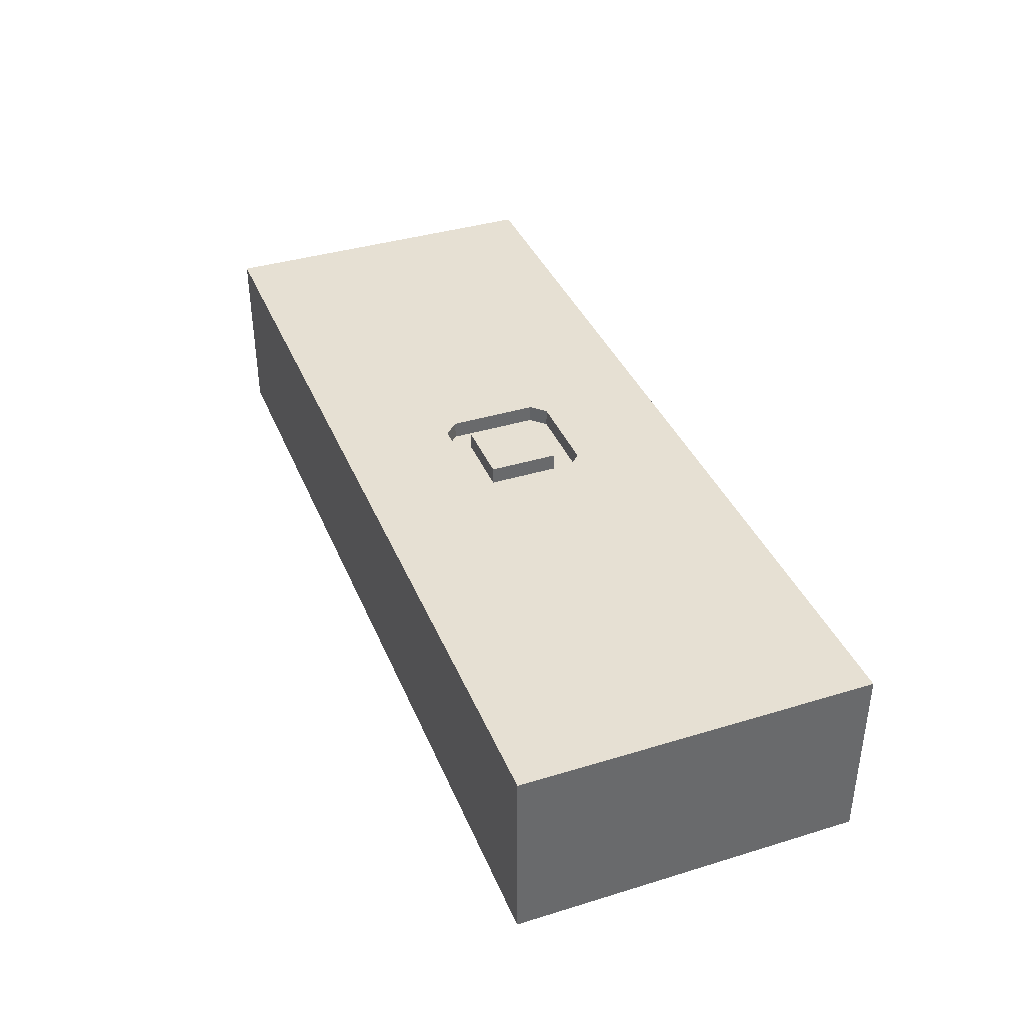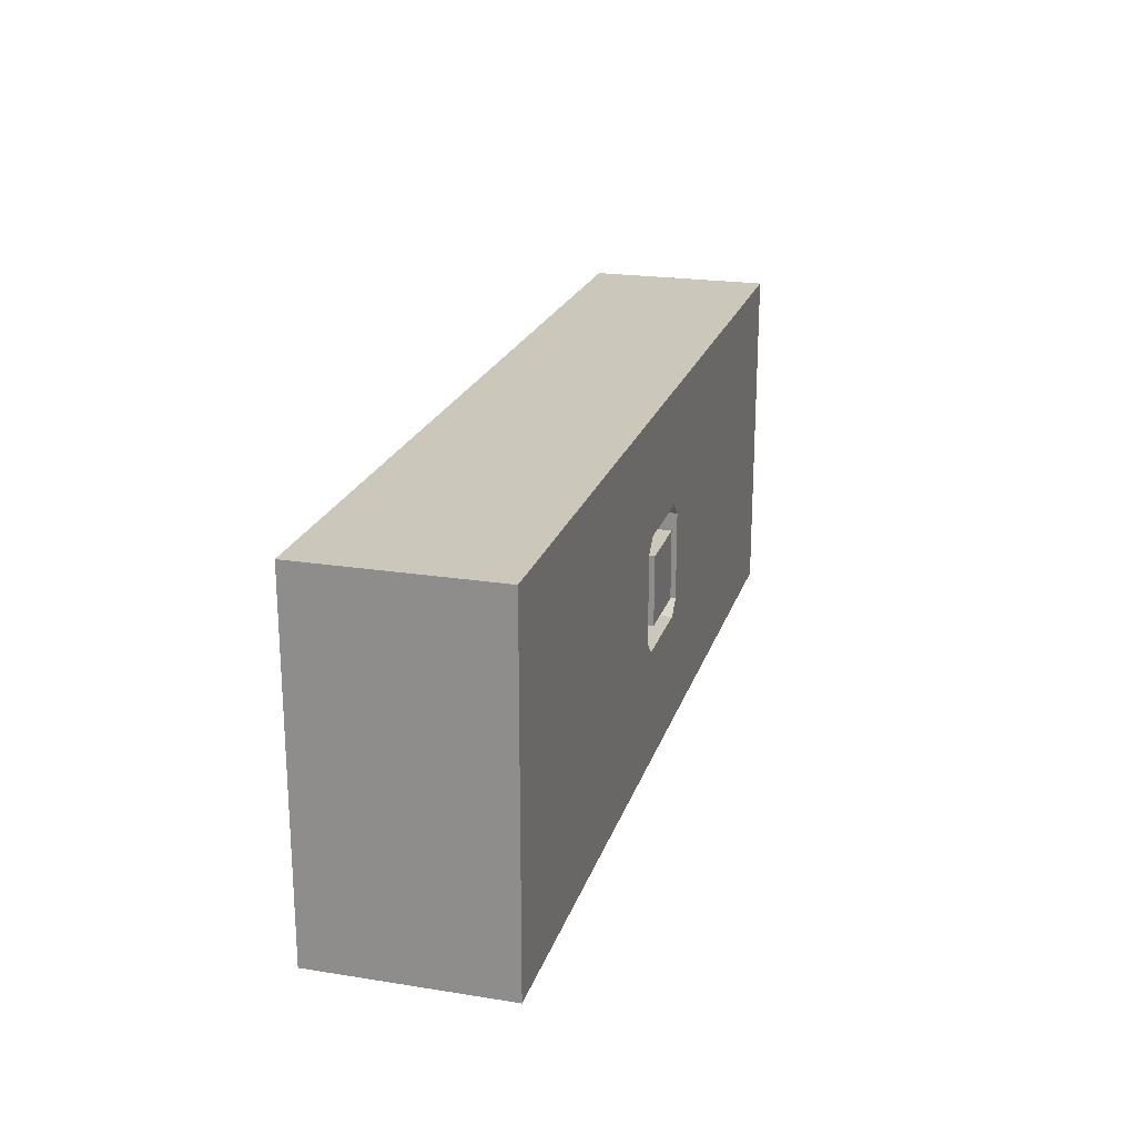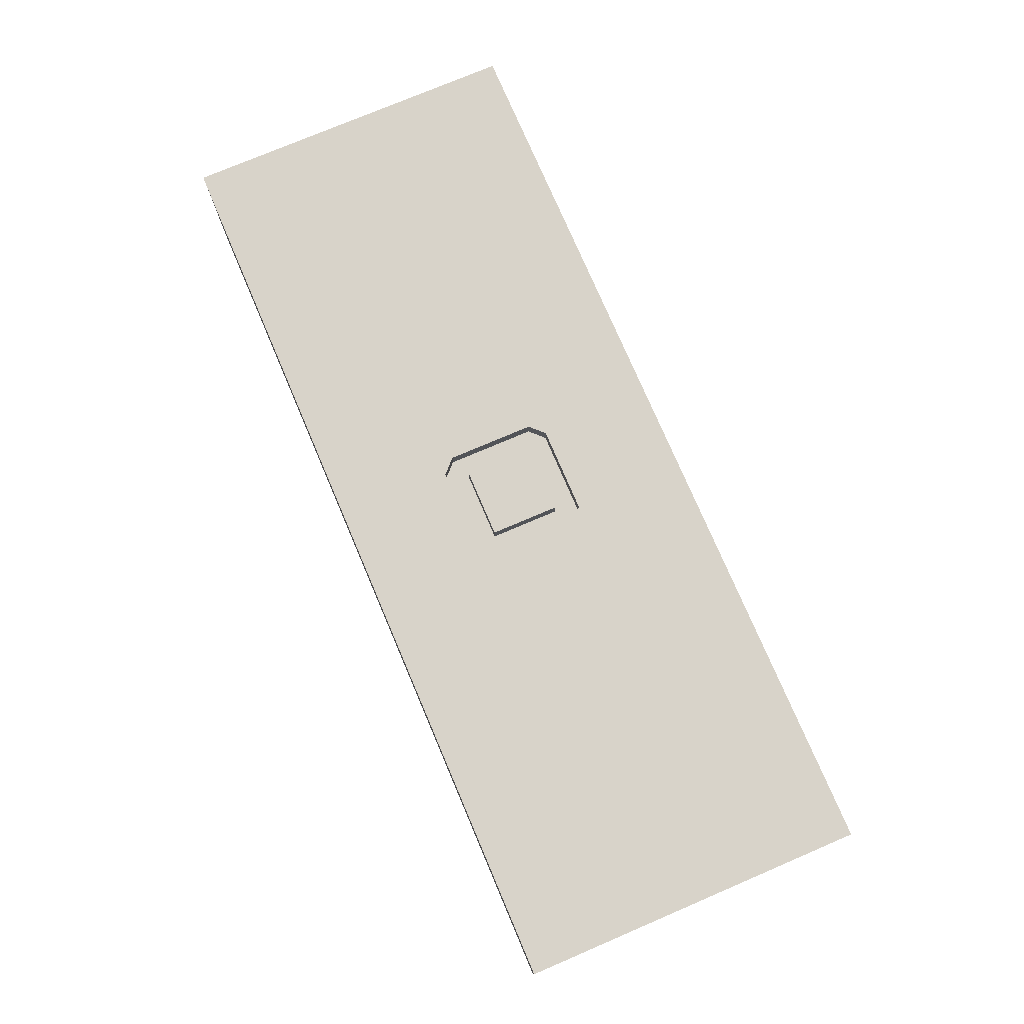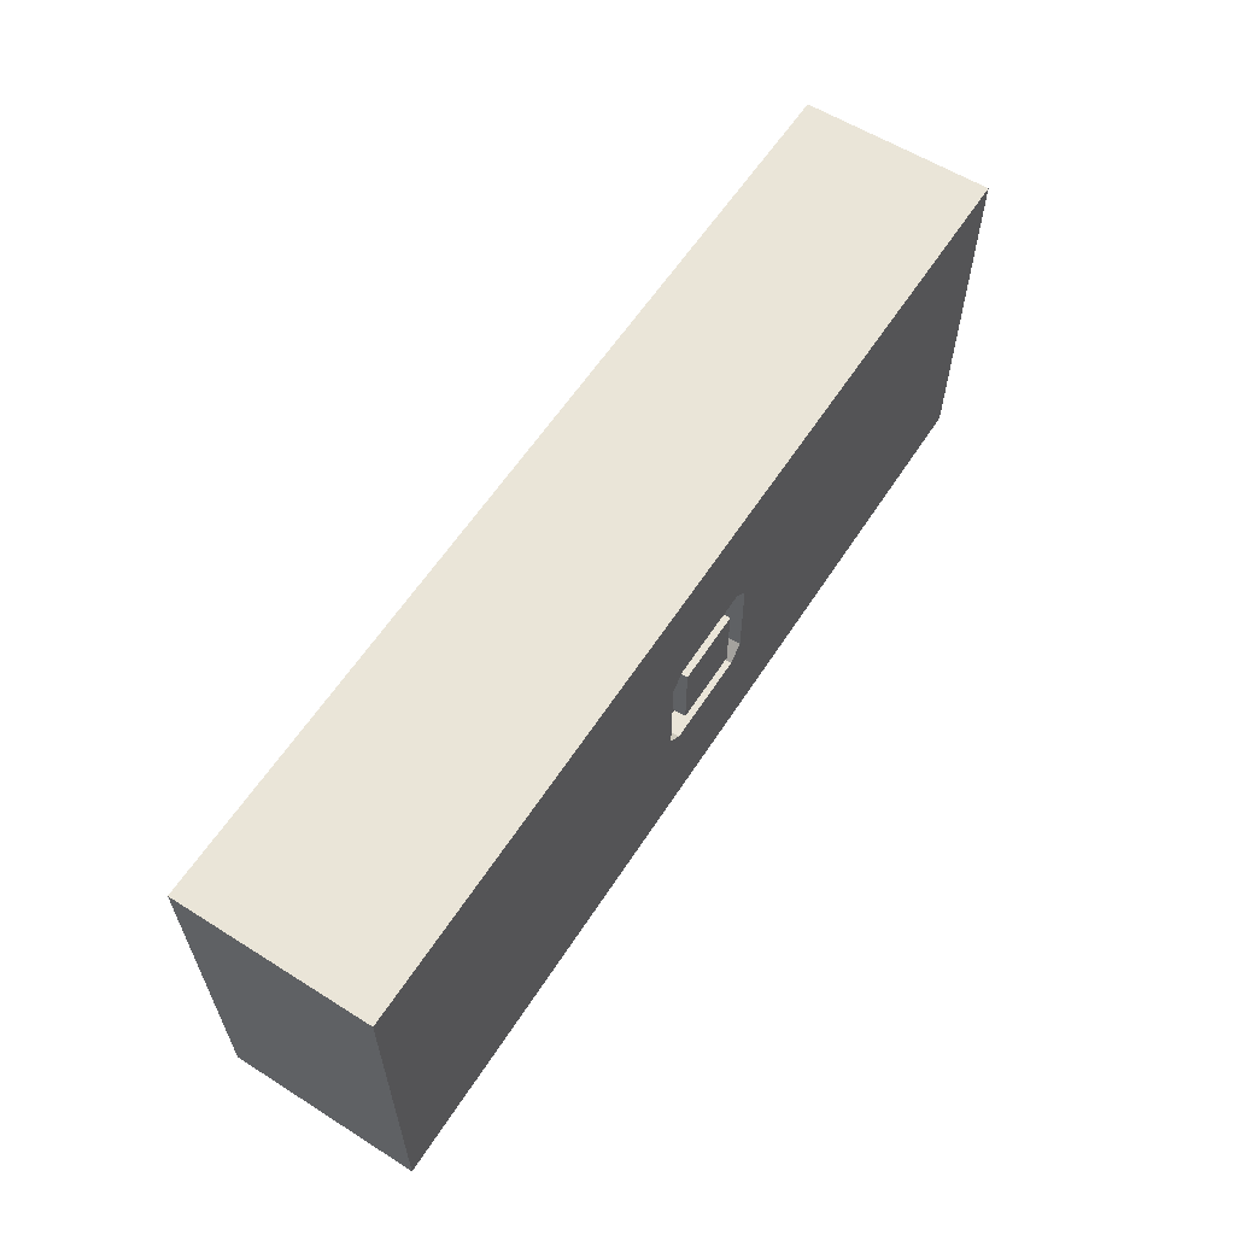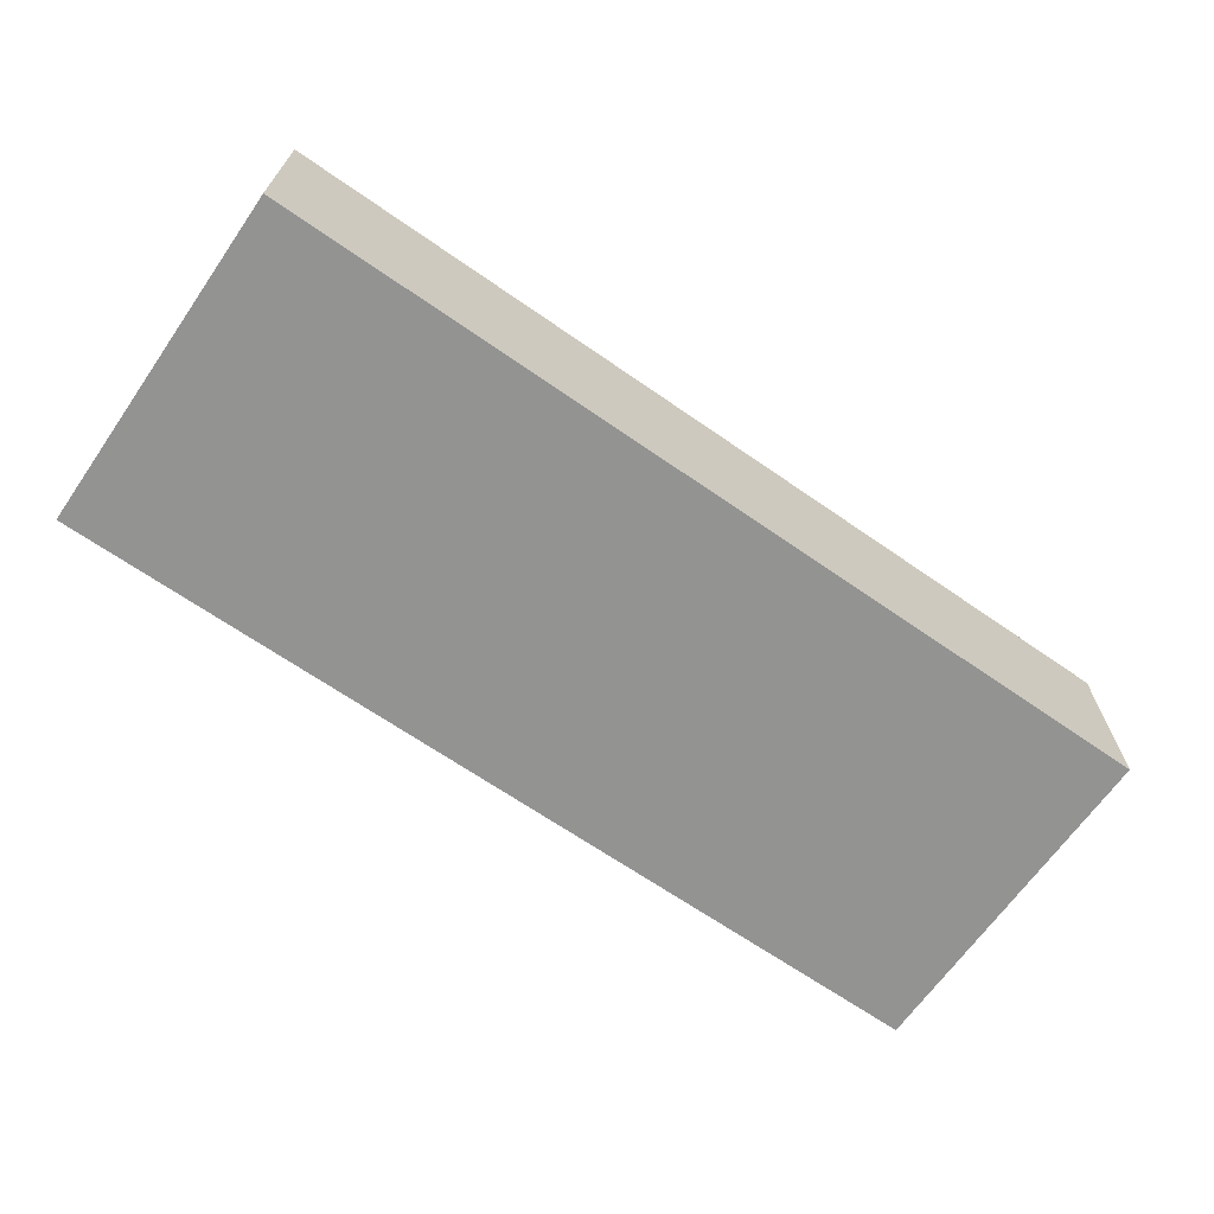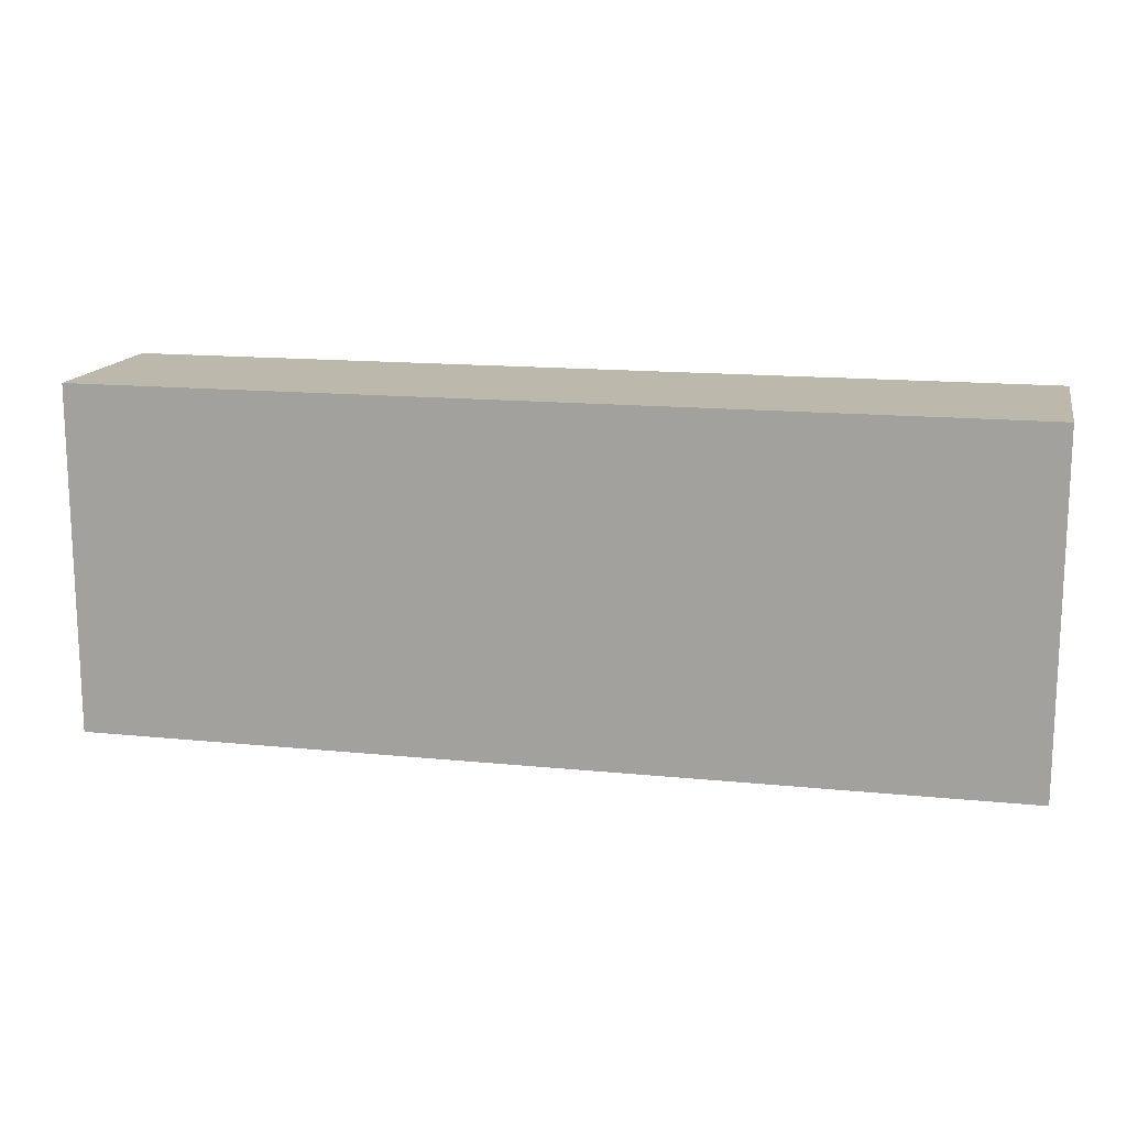
<metadata>
{"format":"obj","ext":"obj","renderer":"f3d","projection":"perspective","resolution":1024,"background":"white","views":[{"elev":38.3,"azim":68.9,"up":"+Z"},{"elev":21.6,"azim":-74.4,"up":"+Y"},{"elev":75.9,"azim":66.9,"up":"+Z"},{"elev":59.4,"azim":-57.2,"up":"+Y"},{"elev":-66.7,"azim":-34.9,"up":"+Z"},{"elev":14.8,"azim":-167.7,"up":"+Y"}]}
</metadata>
<code>
v 359.5 38.51 80
v 78.06 150 38.85
v 369.5 0 54.65
v 0 55.8 80
v 358.6 114.3 0
v 400 0 40.06
v 169.3 0 39.48
v 218.3 0 39.84
v 67.13 47.86 80
v 318 32.95 80
v 242.8 150 39.77
v 364.2 34.29 0
v 357.9 73.64 0
v 400 115 33.18
v 44.79 35.19 0
v 220.7 47.75 0
v 271.8 48.63 0
v 185 91.48 0
v 0 75.02 41.3
v 196.3 0 0
v 278.6 59.31 80
v 367.2 75.2 80
v 176.8 37.83 0
v 347.8 114.4 80
v 104.6 150 80
v 364.2 0 27.49
v 326.3 70.78 80
v 275.2 150 0
v 339.7 0 80
v 130.5 150 34.05
v 345.1 0 0
v 322.9 42.61 0
v 90.46 0 0
v 400 96.64 0
v 343.2 150 80
v 215 60 80
v 309.2 97.07 0
v 0 0 39.98
v 83.3 100.4 80
v 400 150 80
v 0 150 48.48
v 215 60 72.5
v 400 150 46.41
v 185 90 72.5
v 159 150 80
v 130.8 103.1 0
v 39.54 0 0
v 215 90 72.5
v 123.5 57.98 80
v 194.9 0 80
v 255.9 150 80
v 64.17 0 39.56
v 225 56 72.5
v 162.8 150 0
v 185 60 72.5
v 363.9 150 40.92
v 225 94 80
v 244.2 0 0
v 38.78 93.96 0
v 185 90 80
v 87.17 118.4 0
v 48 150 80
v 225 94 72.5
v 118.6 0 39.84
v 400 29.65 40.06
v 308.3 150 80
v 308.6 0 44.96
v 175 94 80
v 187.2 150 38.97
v 281.6 0 80
v 0 29.9 40.21
v 129.1 110.5 80
v 342.1 0 45.94
v 32.79 91.53 80
v 175 56 80
v 216.5 150 0
v 400 51.52 0
v 175 94 72.5
v 94.11 150 0
v 93.98 0 80
v 0 96.98 0
v 207.5 150 80
v 400 150 0
v 0 150 0
v 55.71 150 0
v 400 0 0
v 400 104.4 80
v 0 0 0
v 0 97.94 80
v 0 0 80
v 0 150 80
v 400 0 80
v 219 100 72.5
v 219 100 80
v 330.8 0 23.68
v 225 56 80
v 121.1 150 0
v 400 74.69 38.87
v 219 50 80
v 0 55.17 0
v 0 120 41.63
v 175 56 72.5
v 335.8 150 0
v 136.4 49.3 0
v 181 50 72.5
v 264 0 40.8
v 303.6 150 45.81
v 181 100 72.5
v 298.2 0 0
v 88.07 66.66 0
v 36.35 150 33.47
v 400 53.73 80
v 219 50 72.5
v 246.4 97.49 0
v 42.72 0 80
v 181 50 80
v 148 0 0
v 215 90 80
v 185 60 80
v 233.8 0 80
v 150.9 0 80
v 28.53 39.04 80
v 181 100 80
v 290.3 106.4 80
f 92 1 29
f 29 1 10
f 112 22 1
f 79 2 30
f 99 120 96
f 26 73 95
f 90 122 4
f 27 1 22
f 83 34 5
f 13 5 34
f 20 117 23
f 115 52 80
f 49 9 80
f 92 65 112
f 112 87 22
f 66 24 35
f 52 38 47
f 110 33 15
f 115 80 9
f 92 6 65
f 97 46 61
f 91 62 41
f 67 70 106
f 70 67 29
f 28 103 37
f 19 100 71
f 111 62 2
f 121 75 49
f 104 46 18
f 13 77 12
f 13 37 5
f 77 13 34
f 34 98 77
f 47 88 15
f 83 14 34
f 79 97 61
f 121 7 50
f 65 77 98
f 61 59 85
f 15 100 59
f 54 69 76
f 122 115 9
f 52 64 80
f 117 33 104
f 100 19 81
f 28 37 114
f 50 8 120
f 23 18 16
f 54 18 46
f 89 19 4
f 104 110 46
f 120 106 70
f 106 109 67
f 64 52 33
f 27 24 124
f 82 94 51
f 114 16 18
f 8 58 106
f 22 87 24
f 86 6 26
f 35 24 40
f 111 41 62
f 31 86 26
f 83 43 14
f 109 31 95
f 92 112 1
f 103 28 107
f 97 30 54
f 60 119 118
f 33 117 64
f 35 40 56
f 63 57 93
f 91 101 89
f 77 65 86
f 57 21 124
f 36 119 42
f 49 39 9
f 81 84 59
f 59 61 110
f 99 116 50
f 122 74 4
f 44 48 108
f 93 48 63
f 66 35 107
f 48 44 118
f 27 10 1
f 53 63 48
f 93 108 48
f 3 73 26
f 36 118 119
f 119 60 55
f 73 29 67
f 91 41 101
f 20 7 117
f 123 108 94
f 69 54 30
f 82 51 11
f 31 12 86
f 78 108 68
f 123 68 108
f 101 19 89
f 89 74 91
f 75 121 116
f 12 32 13
f 98 112 65
f 6 92 3
f 40 24 87
f 109 106 58
f 78 44 108
f 80 121 49
f 89 4 74
f 11 51 107
f 45 72 123
f 60 118 44
f 85 111 2
f 37 13 32
f 74 9 39
f 110 15 59
f 96 21 57
f 14 87 98
f 71 4 19
f 70 29 10
f 79 61 85
f 102 78 75
f 39 62 74
f 44 55 60
f 46 110 61
f 45 123 82
f 105 55 102
f 45 82 69
f 124 21 27
f 32 17 37
f 102 75 105
f 58 17 109
f 68 49 75
f 72 49 68
f 96 120 21
f 83 5 103
f 2 25 30
f 94 93 57
f 116 105 75
f 42 48 36
f 110 104 33
f 16 114 17
f 53 113 96
f 106 120 8
f 90 38 115
f 52 115 38
f 118 36 48
f 88 100 15
f 91 74 62
f 99 113 116
f 47 15 33
f 105 116 113
f 50 120 99
f 53 96 63
f 7 121 64
f 10 21 70
f 6 86 65
f 113 42 105
f 114 18 76
f 56 103 107
f 68 123 72
f 25 39 72
f 99 96 113
f 43 83 56
f 23 16 20
f 55 44 102
f 93 94 108
f 88 47 38
f 95 67 109
f 55 105 42
f 53 42 113
f 25 72 45
f 4 71 90
f 9 74 122
f 68 75 78
f 57 51 94
f 40 43 56
f 43 87 14
f 104 23 117
f 70 21 120
f 66 51 124
f 12 31 32
f 39 49 72
f 58 8 20
f 67 95 73
f 17 58 16
f 84 41 111
f 103 56 83
f 78 102 44
f 80 64 121
f 42 53 48
f 45 30 25
f 3 26 6
f 58 20 16
f 81 59 100
f 8 50 7
f 50 116 121
f 76 11 28
f 31 109 32
f 11 76 69
f 76 18 54
f 115 122 90
f 31 26 95
f 55 42 119
f 11 107 28
f 57 63 96
f 112 98 87
f 64 117 7
f 7 20 8
f 86 12 77
f 69 30 45
f 85 59 84
f 47 33 52
f 66 124 24
f 25 2 62
f 88 71 100
f 66 107 51
f 73 3 29
f 11 69 82
f 85 2 79
f 124 51 57
f 84 111 85
f 10 27 21
f 25 62 39
f 22 24 27
f 92 29 3
f 90 71 38
f 5 37 103
f 76 28 114
f 40 87 43
f 97 54 46
f 84 81 101
f 17 32 109
f 79 30 97
f 19 101 81
f 41 84 101
f 56 107 35
f 14 98 34
f 38 71 88
f 37 17 114
f 23 104 18
f 94 82 123

</code>
